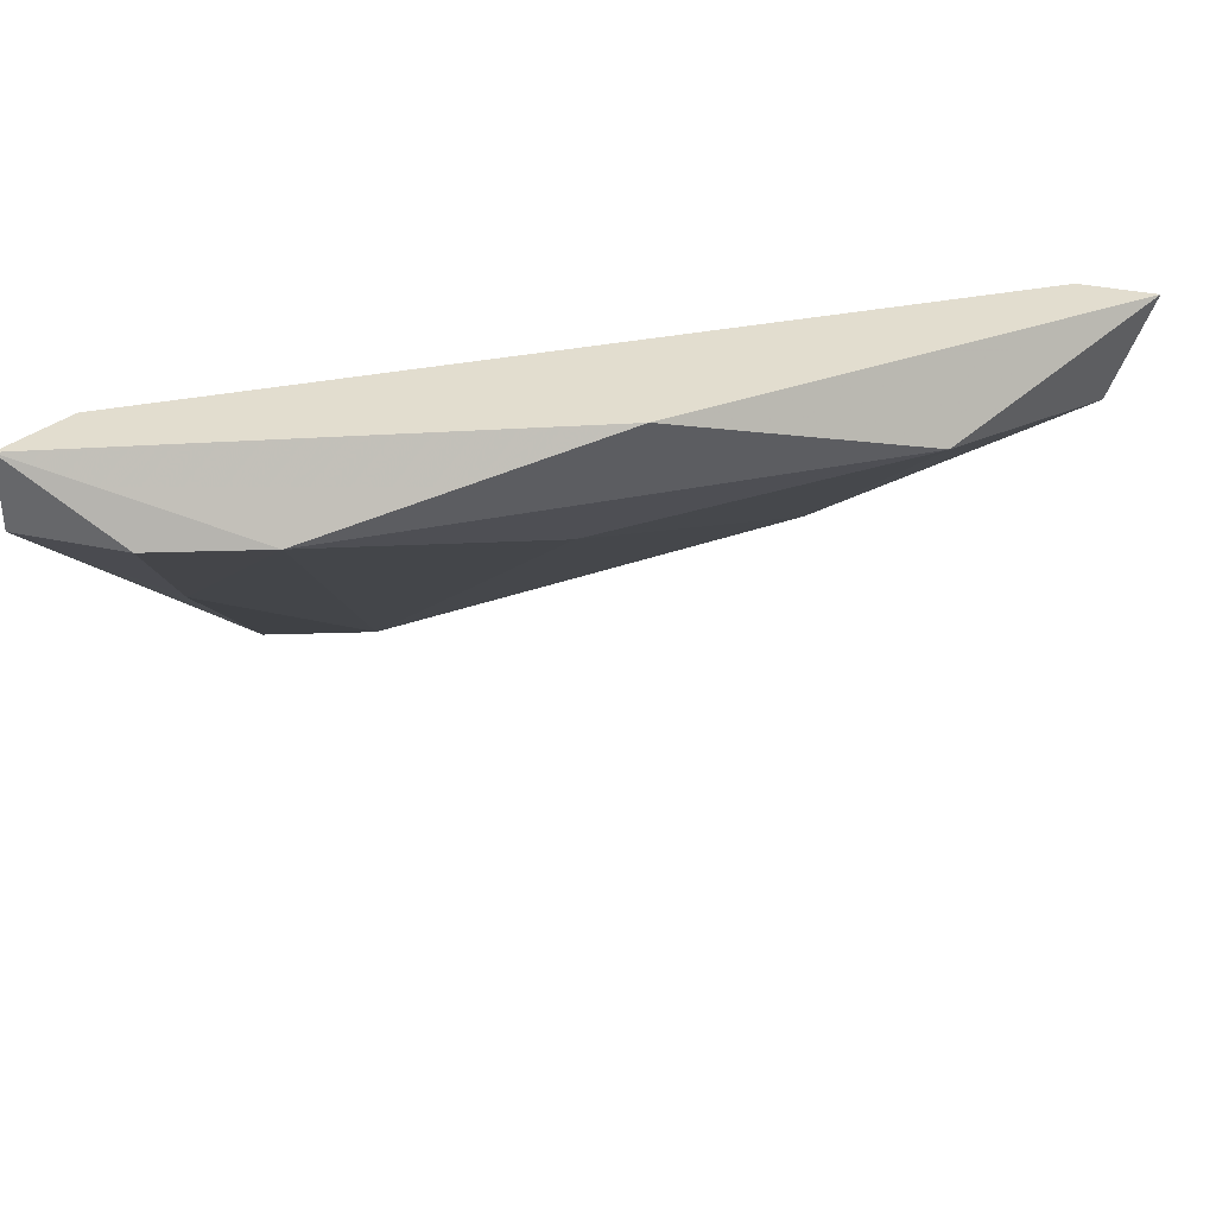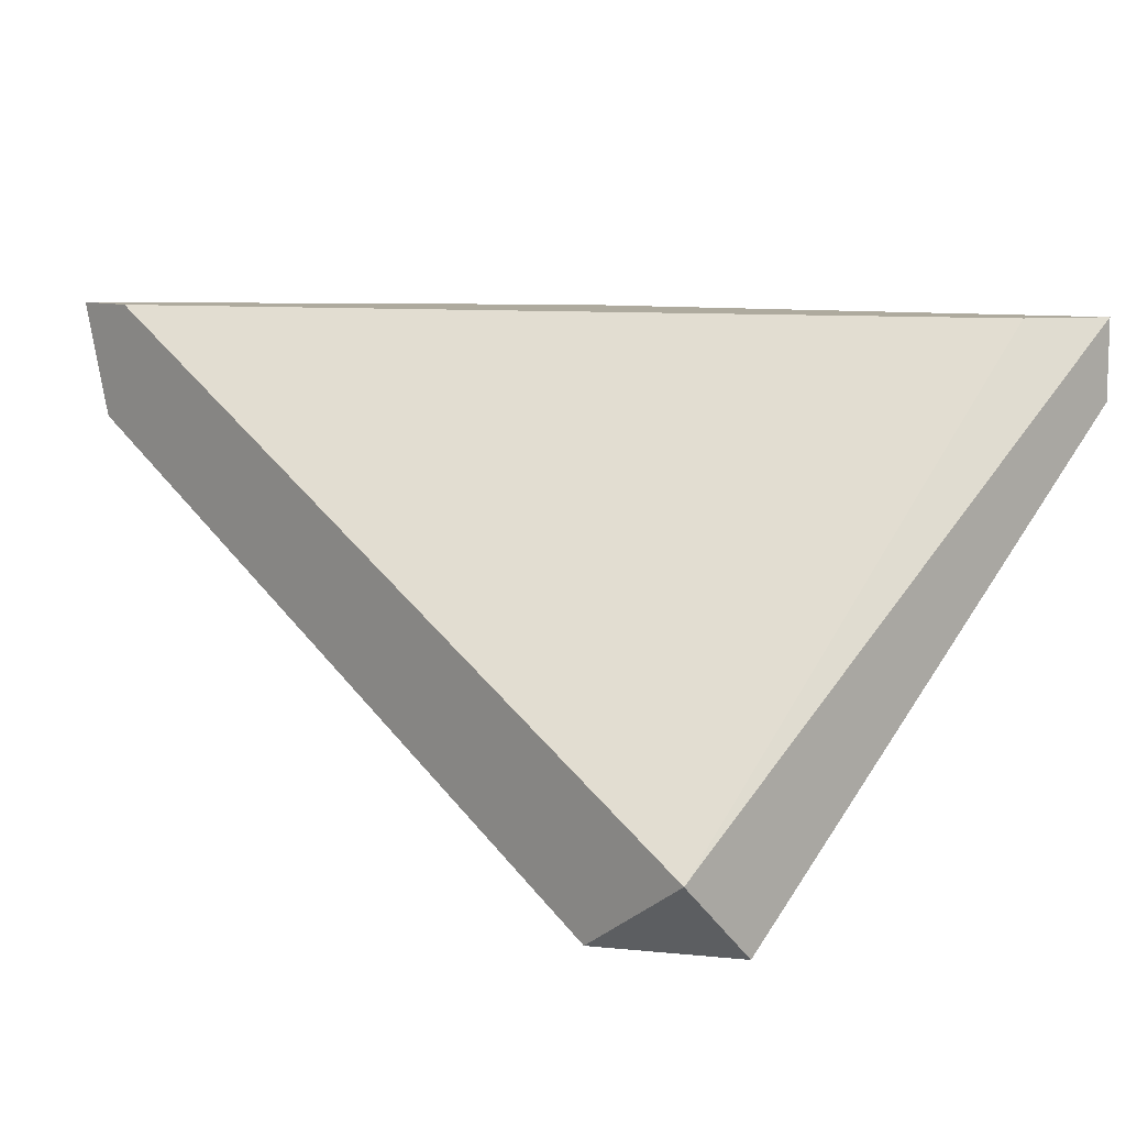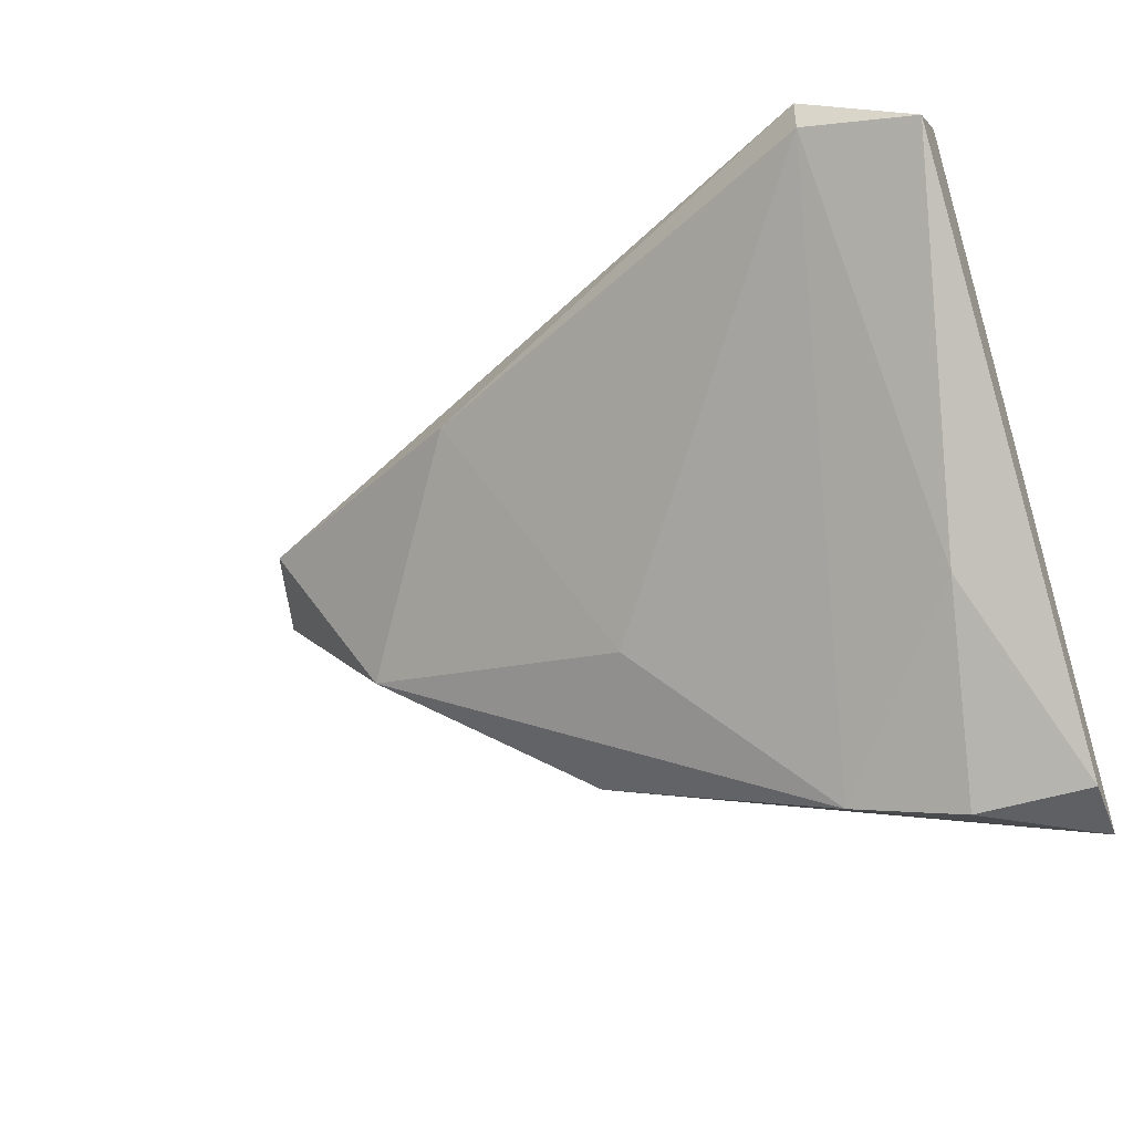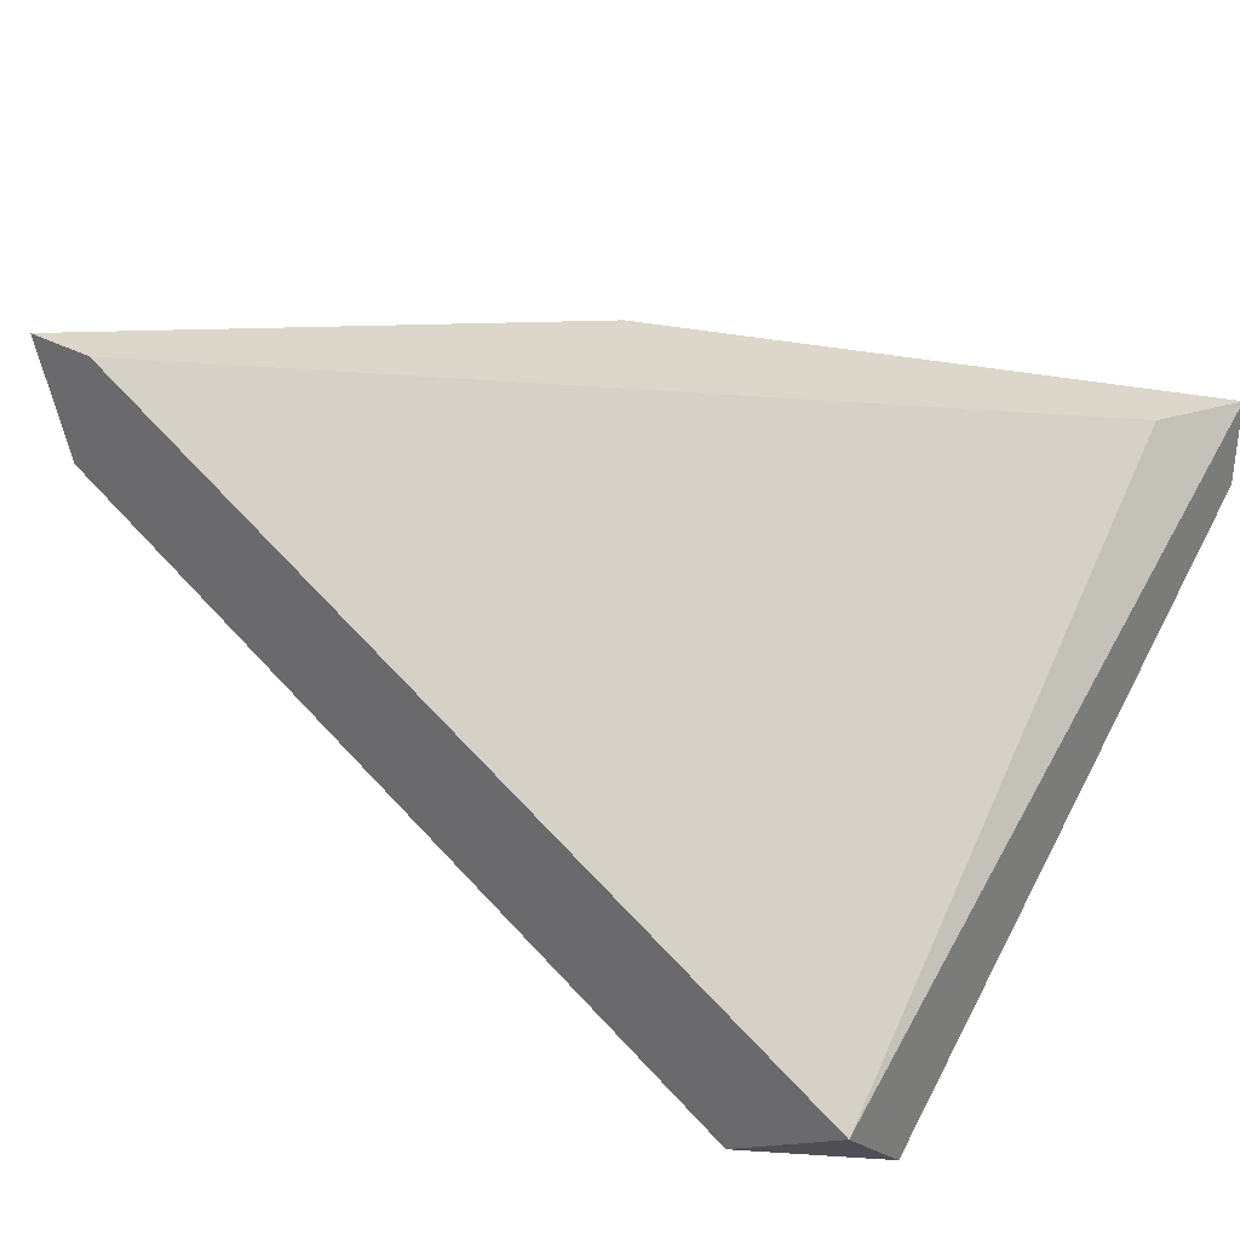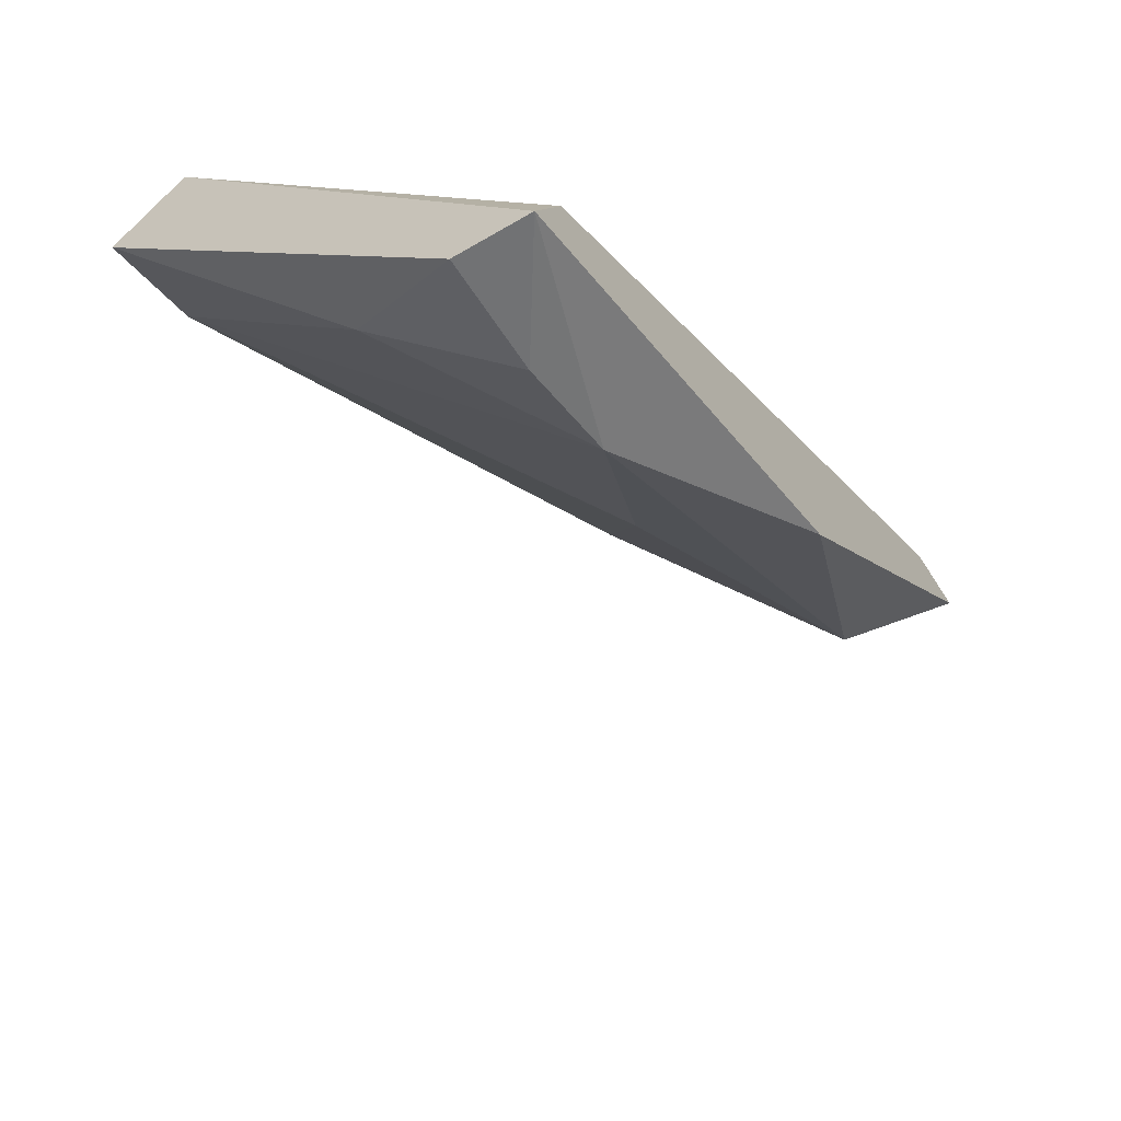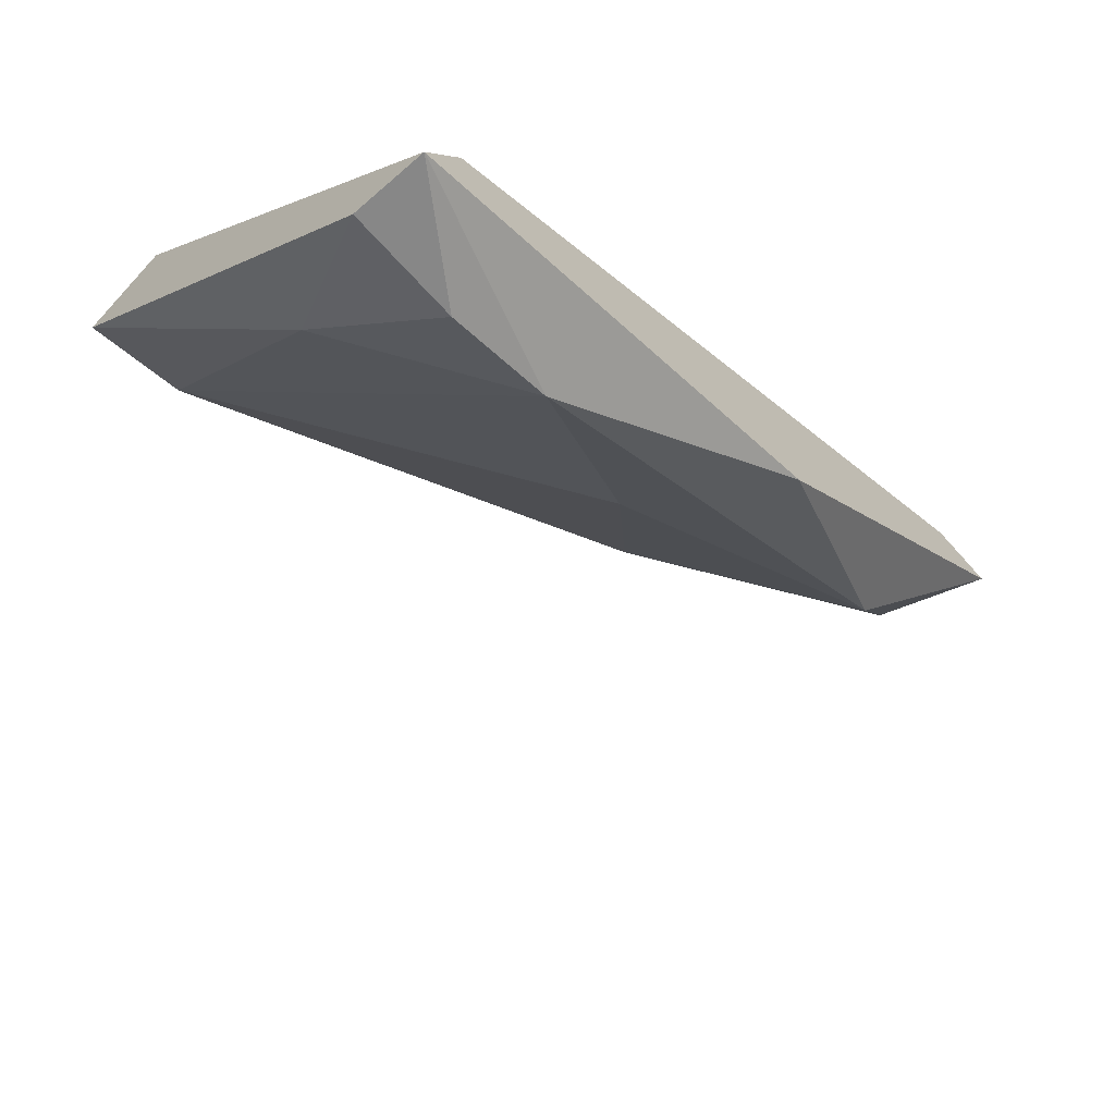
<metadata>
{"format":"obj","ext":"obj","renderer":"f3d","projection":"perspective","resolution":1024,"background":"white","views":[{"elev":35.0,"azim":-164.0,"up":"+Y"},{"elev":9.2,"azim":48.2,"up":"+Y"},{"elev":-43.4,"azim":21.2,"up":"+Z"},{"elev":30.7,"azim":38.9,"up":"+Y"},{"elev":-55.4,"azim":121.7,"up":"+Z"},{"elev":-62.5,"azim":131.3,"up":"+Z"}]}
</metadata>
<code>
v -0.6425 -0.01581 -0.1241
v -0.6046 -0.0196 -0.1506
v -0.6027 -0.02718 -0.143
v -0.6008 -0.01581 -0.1468
v -0.5989 -0.03665 -0.1241
v -0.6273 -0.02907 -0.126
v -0.5989 -0.04044 -0.1278
v -0.6349 -0.0196 -0.1335
v -0.6387 -0.01581 -0.1241
v -0.6235 -0.01581 -0.1411
v -0.5989 -0.01581 -0.1506
v -0.6046 -0.04044 -0.126
v -0.6406 -0.02149 -0.1241
v -0.6198 -0.02339 -0.1392
v -0.6046 -0.04044 -0.1241
v -0.5989 -0.0196 -0.1506
v -0.6103 -0.0196 -0.1487
f 12 14 17
f 4 1 9
f 1 5 9
f 5 4 9
f 1 4 10
f 8 1 10
f 4 5 11
f 5 7 11
f 10 4 11
f 3 7 12
f 5 1 13
f 1 8 13
f 8 6 13
f 6 8 14
f 12 6 14
f 7 5 15
f 6 12 15
f 12 7 15
f 5 13 15
f 13 6 15
f 3 2 16
f 7 3 16
f 2 11 16
f 11 7 16
f 2 3 17
f 8 10 17
f 11 2 17
f 10 11 17
f 3 12 17
f 14 8 17

</code>
